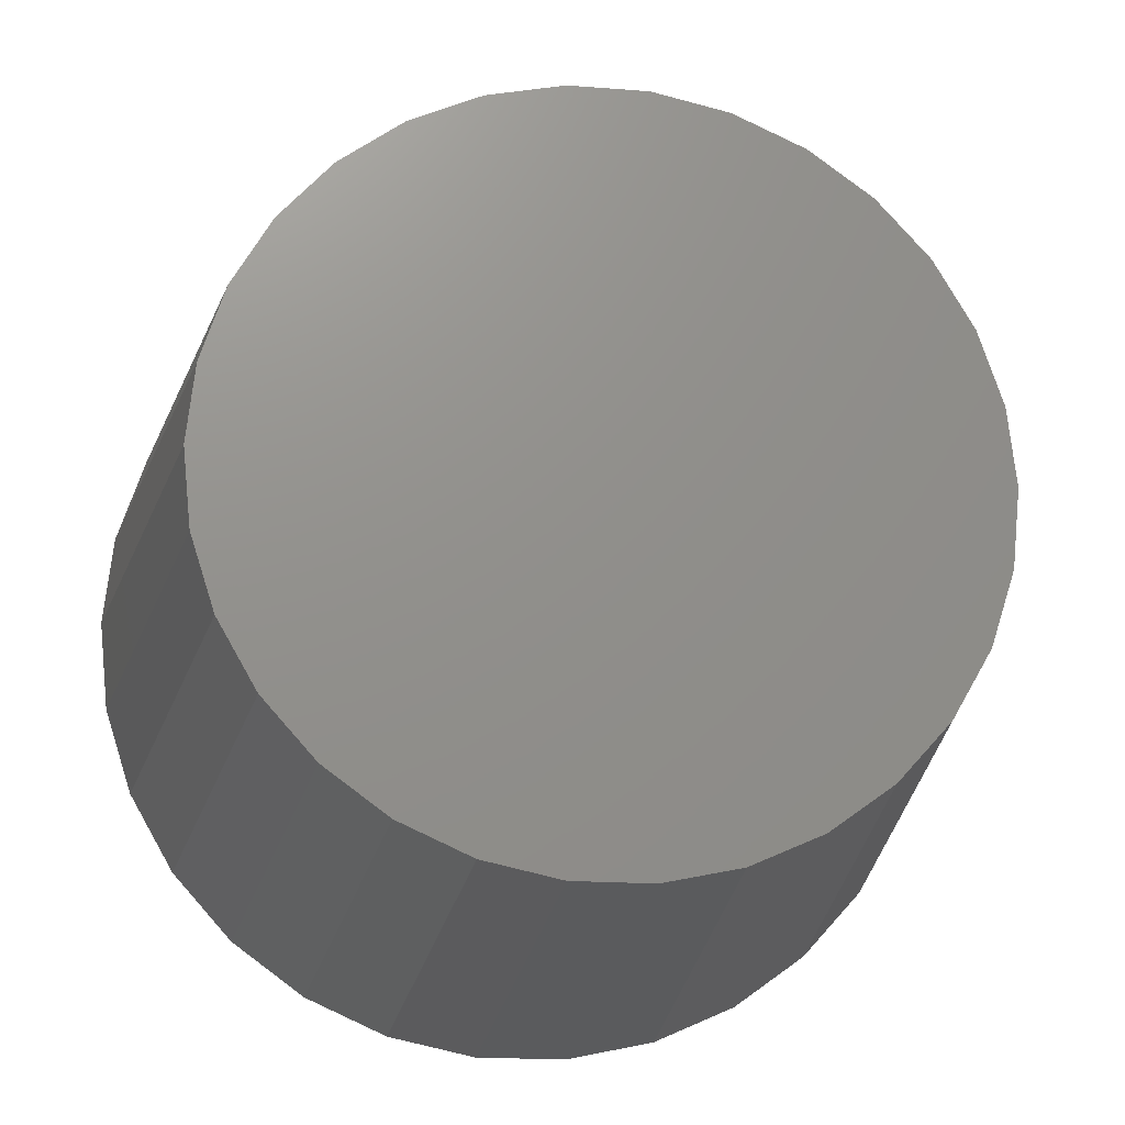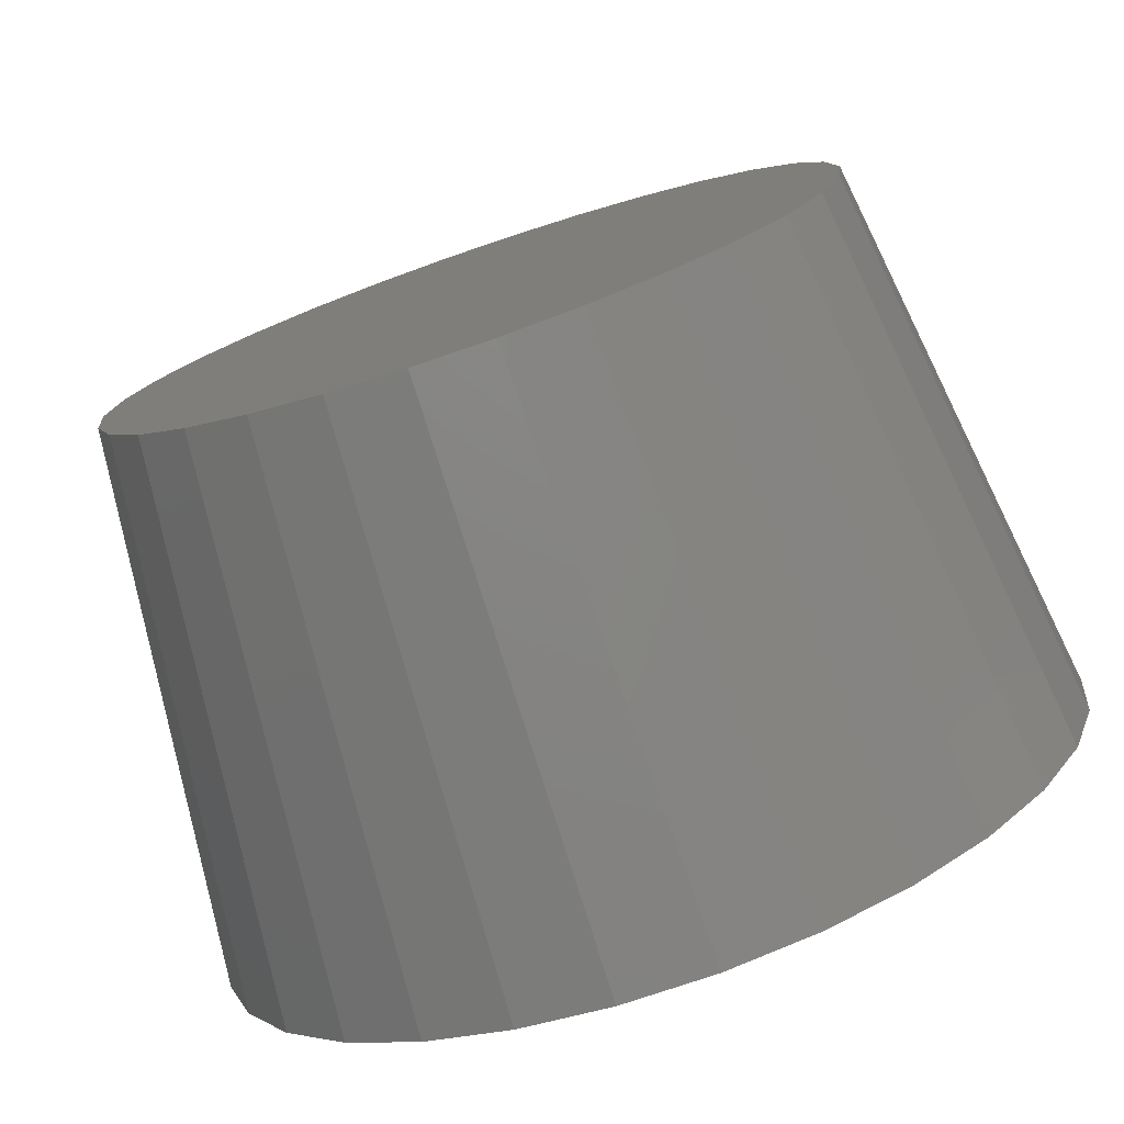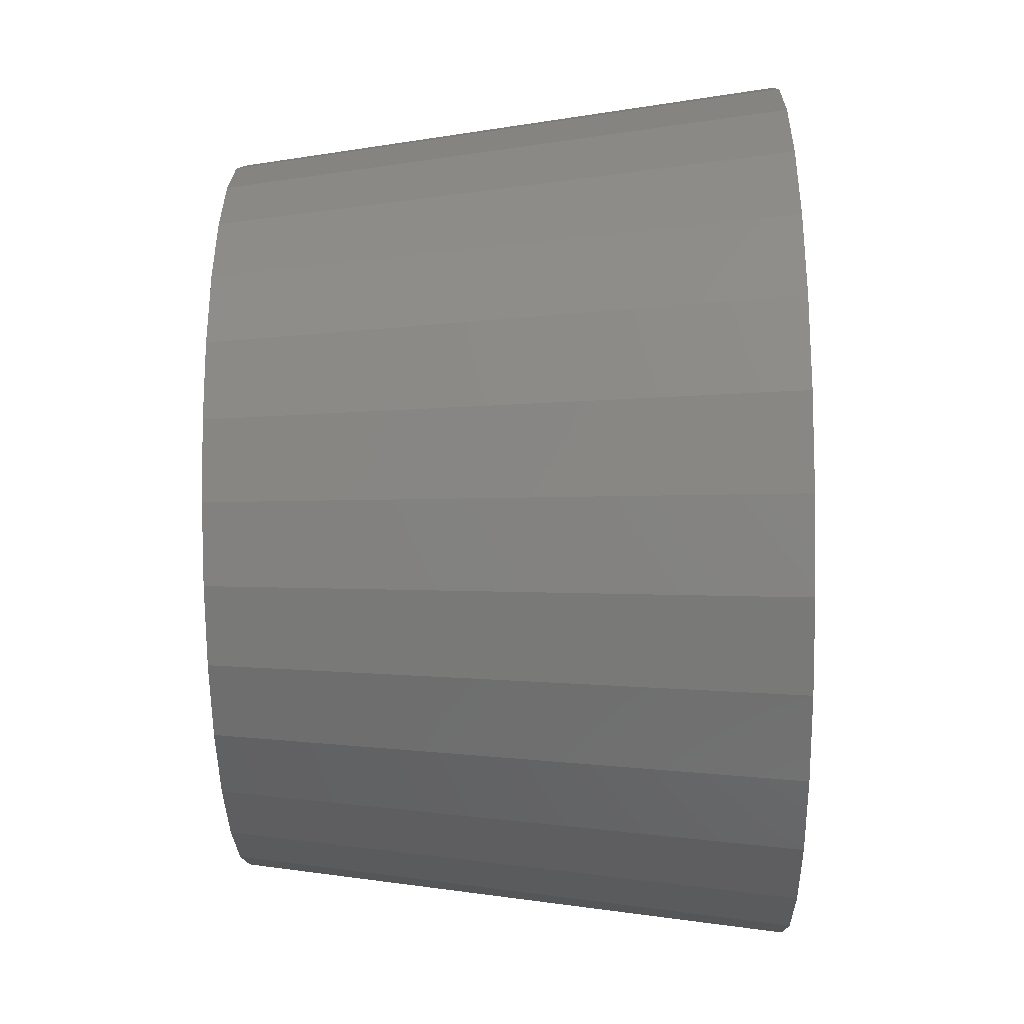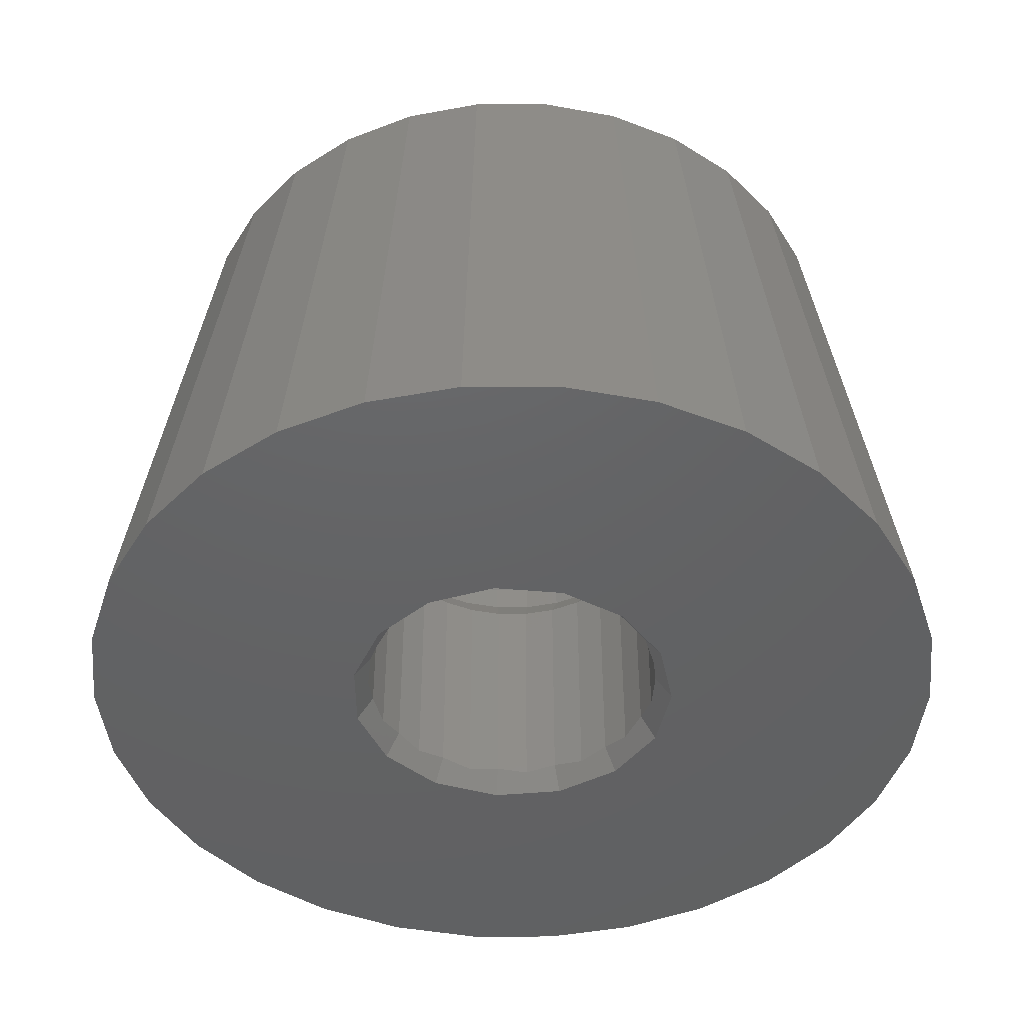
<metadata>
{"format":"stl","ext":"stl","renderer":"f3d","projection":"perspective","resolution":1024,"background":"white","views":[{"elev":-17.8,"azim":-8.7,"up":"+Y"},{"elev":-76.7,"azim":18.8,"up":"+Y"},{"elev":-25.8,"azim":91.3,"up":"+Y"},{"elev":-45.0,"azim":120.1,"up":"+Z"}]}
</metadata>
<code>
# stl→obj: 306 verts, 612 faces
v -12 0 0
v -11.74 2.495 0
v -11.74 -2.495 0
v -10.96 4.881 0
v -9.708 7.053 0
v -8.03 8.918 0
v -6 10.39 0
v -3.708 11.41 0
v -1.254 11.93 0
v 1.254 11.93 0
v 3.708 11.41 0
v 6 10.39 0
v -0.3138 4.542 0
v 8.03 8.918 0
v 1.561 4.277 0
v 9.708 7.053 0
v 3.166 3.273 0
v 10.96 4.881 0
v 4.223 1.702 0
v 11.74 2.495 0
v 4.55 -0.1627 0
v 12 0 0
v 4.091 -1.999 0
v 11.74 -2.495 0
v 2.924 -3.49 0
v 10.96 -4.881 0
v 1.251 -4.378 0
v 9.708 -7.053 0
v 8.03 -8.918 0
v 6 -10.39 0
v 3.708 -11.41 0
v 1.254 -11.93 0
v -1.254 -11.93 0
v -3.708 -11.41 0
v -6 -10.39 0
v -8.03 -8.918 0
v -9.708 -7.053 0
v -10.96 -4.881 0
v -3.777 -2.543 0
v -4.485 -0.9533 0
v -2.416 -3.859 0
v -3.709 -2.695 0
v -0.4793 -4.56 0
v -2.292 -3.971 0
v -0.6375 -4.508 0
v 1.417 -4.361 0
v 3.068 -3.407 0
v 4.189 -1.865 0
v 4.585 0 0
v 4.189 1.865 0
v 3.068 3.407 0
v 1.417 4.361 0
v -0.4793 4.56 0
v -3.586 2.806 0
v -2.292 3.971 0
v -2.134 4.022 0
v -4.417 1.105 0
v -3.709 2.695 0
v -4.485 0.9533 0
v -9.781 2.079 15
v -10 0 15
v -9.781 -2.079 15
v -9.135 -4.067 15
v -8.09 -5.878 15
v -6.691 -7.431 15
v -5 -8.66 15
v -3.09 -9.511 15
v -1.045 -9.945 15
v 1.045 -9.945 15
v 3.09 -9.511 15
v 5 -8.66 15
v 6.691 -7.431 15
v 8.09 -5.878 15
v 9.135 -4.067 15
v 9.781 -2.079 15
v 10 0 15
v 9.781 2.079 15
v 9.135 4.067 15
v 8.09 5.878 15
v 6.691 7.431 15
v 5 8.66 15
v 3.09 9.511 15
v 1.045 9.945 15
v -1.045 9.945 15
v -3.09 9.511 15
v -5 8.66 15
v -6.691 7.431 15
v -8.09 5.878 15
v -9.135 4.067 15
v -3.677 1.886 0.5643
v -3.791 1.688 0.5266
v -4.059 0.8628 0.6692
v -4.15 0 0.5266
v -4.059 -0.8628 0.6692
v -3.357 2.439 0.6692
v -2.592 3.219 0.5643
v -2.777 3.084 0.5266
v -2.075 3.594 0.6692
v -1.058 3.995 0.5643
v -1.282 3.947 0.5266
v -0.4338 4.127 0.6692
v 0.6579 4.08 0.5643
v 0.4338 4.127 0.5266
v 1.282 3.947 0.6692
v 2.26 3.459 0.5643
v 2.075 3.594 0.5266
v 2.777 3.084 0.6692
v 3.472 2.241 0.5643
v 3.357 2.439 0.5266
v 3.791 1.688 0.6692
v 4.083 0.635 0.5643
v 4.059 0.8628 0.5266
v 4.15 0 0.6692
v 4.059 -0.8628 0.5266
v 3.989 -1.081 0.5643
v 3.791 -1.688 0.6692
v 3.357 -2.439 0.5266
v 3.204 -2.61 0.5643
v 2.777 -3.084 0.6692
v 2.075 -3.594 0.5266
v 1.866 -3.687 0.5643
v 1.282 -3.947 0.6692
v 0.4338 -4.127 0.5266
v 0.2047 -4.127 0.5643
v -0.4338 -4.127 0.6692
v -1.282 -3.947 0.5266
v -1.492 -3.854 0.5643
v -2.075 -3.594 0.6692
v -2.777 -3.084 0.5266
v -2.93 -2.914 0.5643
v -3.357 -2.439 0.6692
v -3.791 -1.688 0.5266
v -3.862 -1.47 0.5643
v -4.15 0 7
v -4.059 0.8628 7
v -3.791 1.688 7
v -3.357 2.439 7
v -4.059 -0.8628 7
v -2.777 3.084 7
v -2.075 3.594 7
v -1.282 3.947 7
v -0.4338 4.127 7
v 0.4338 4.127 7
v 1.282 3.947 7
v 2.075 3.594 7
v 2.777 3.084 7
v 3.357 2.439 7
v 3.791 1.688 7
v 4.059 0.8628 7
v 4.15 0 7
v 4.059 -0.8628 7
v 3.791 -1.688 7
v 3.357 -2.439 7
v 2.777 -3.084 7
v 2.075 -3.594 7
v 1.282 -3.947 7
v 0.4338 -4.127 7
v -0.4338 -4.127 7
v -1.282 -3.947 7
v -2.075 -3.594 7
v -3.357 -2.439 7
v -2.777 -3.084 7
v -3.791 -1.688 7
v -4.548 0.9668 7.75
v -4.65 0 7.75
v -4.248 1.891 7.75
v -3.762 2.733 7.75
v -3.111 3.456 7.75
v -4.548 -0.9668 7.75
v -2.325 4.027 7.75
v -1.437 4.422 7.75
v -0.4861 4.625 7.75
v 0.4861 4.625 7.75
v 1.437 4.422 7.75
v 2.325 4.027 7.75
v 3.111 3.456 7.75
v 3.762 2.733 7.75
v 4.248 1.891 7.75
v 4.548 0.9668 7.75
v 4.65 0 7.75
v 4.548 -0.9668 7.75
v 4.248 -1.891 7.75
v 3.762 -2.733 7.75
v 3.111 -3.456 7.75
v 2.325 -4.027 7.75
v 1.437 -4.422 7.75
v 0.4861 -4.625 7.75
v -0.4861 -4.625 7.75
v -1.437 -4.422 7.75
v -2.325 -4.027 7.75
v -3.111 -3.456 7.75
v -4.248 -1.891 7.75
v -3.762 -2.733 7.75
v -4.548 0.9668 8.5
v -4.65 0 8.5
v -4.548 -0.9668 8.5
v -4.248 1.891 8.5
v -3.762 2.733 8.5
v -3.111 3.456 8.5
v -2.325 4.027 8.5
v -4.248 -1.891 8.5
v -1.437 4.422 8.5
v -0.4861 4.625 8.5
v 0.4861 4.625 8.5
v 1.437 4.422 8.5
v 2.325 4.027 8.5
v 3.111 3.456 8.5
v 3.762 2.733 8.5
v 4.248 1.891 8.5
v 4.548 0.9668 8.5
v 4.65 0 8.5
v 4.548 -0.9668 8.5
v 4.248 -1.891 8.5
v 3.762 -2.733 8.5
v 3.111 -3.456 8.5
v 2.325 -4.027 8.5
v 1.437 -4.422 8.5
v 0.4861 -4.625 8.5
v -0.4861 -4.625 8.5
v -1.437 -4.422 8.5
v -2.325 -4.027 8.5
v -3.111 -3.456 8.5
v -3.762 -2.733 8.5
v -3.884 0.5385 9.564
v -3.884 0 9.649
v -3.884 0.8255 9.519
v -3.884 -0.2516 9.61
v -3.686 1.335 9.566
v -3.884 0.9573 9.458
v -3.555 1.583 9.637
v -3.884 -0.8255 9.519
v -3.884 -0.9573 9.458
v -3.793 -1.131 9.508
v -3.295 2.078 9.603
v -3.175 2.307 9.588
v -2.897 2.72 9.483
v -2.994 2.652 9.442
v -2.62 2.91 9.601
v -2.15 3.235 9.621
v -1.948 3.374 9.63
v -1.534 3.66 9.491
v -1.223 3.764 9.539
v -1.418 3.74 9.452
v -3.555 -1.583 9.637
v -3.442 -1.799 9.622
v -0.6521 3.833 9.616
v -0.406 3.863 9.649
v 0.4165 3.963 9.498
v 0.9483 3.794 9.58
v 0.4821 3.971 9.466
v 1.202 3.698 9.643
v 1.72 3.501 9.595
v 1.967 3.408 9.573
v 2.404 3.143 9.508
v 2.272 3.292 9.444
v 2.615 2.905 9.612
v 2.993 2.478 9.619
v 3.157 2.294 9.622
v 3.485 1.923 9.473
v 3.604 1.605 9.557
v 3.542 1.859 9.447
v 3.742 1.046 9.62
v 3.801 0.8079 9.646
v 3.927 0.2977 9.538
v 4 0 9.475
v 3.864 -0.5526 9.592
v 3.801 -0.8079 9.646
v 3.669 -1.342 9.586
v 3.604 -1.605 9.557
v 3.358 -2.066 9.53
v 3.157 -2.294 9.622
v 3.542 -1.859 9.447
v 2.781 -2.718 9.615
v 2.615 -2.905 9.612
v 2.293 -3.268 9.454
v 2.272 -3.292 9.444
v 1.967 -3.408 9.573
v 1.43 -3.611 9.622
v 1.202 -3.698 9.643
v 0.7169 -3.882 9.523
v 0.4821 -3.971 9.466
v 0.4165 -3.963 9.498
v -0.406 -3.863 9.649
v -0.9465 -3.797 9.576
v -1.223 -3.764 9.539
v -1.708 -3.54 9.549
v -1.948 -3.374 9.63
v -1.418 -3.74 9.452
v -2.412 -3.054 9.61
v -2.62 -2.91 9.601
v -3.175 -2.307 9.588
v -3.01 -2.621 9.455
v -2.994 -2.652 9.442
v -3.884 0.9573 10.2
v -3.884 -0.9573 10.2
v -2.994 2.652 10.2
v -2.994 -2.652 10.2
v -1.418 3.74 10.2
v 0.4821 3.971 10.2
v 2.272 3.292 10.2
v 3.542 1.859 10.2
v 4 0 10.2
v 3.542 -1.859 10.2
v 2.272 -3.292 10.2
v 0.4821 -3.971 10.2
v -1.418 -3.74 10.2
f 1 2 3
f 3 2 4
f 3 4 5
f 3 5 6
f 3 6 7
f 3 7 8
f 3 8 9
f 3 9 10
f 3 10 11
f 3 11 12
f 13 12 14
f 15 14 16
f 17 16 18
f 19 18 20
f 21 20 22
f 23 22 24
f 25 24 26
f 27 26 28
f 3 28 29
f 3 29 30
f 3 30 31
f 3 31 32
f 3 32 33
f 3 33 34
f 3 34 35
f 3 35 36
f 3 36 37
f 3 37 38
f 39 3 40
f 41 3 42
f 3 39 42
f 27 28 43
f 3 41 44
f 3 44 45
f 3 45 43
f 3 43 28
f 46 26 27
f 25 26 46
f 47 24 25
f 23 24 47
f 48 22 23
f 49 20 21
f 50 18 19
f 17 18 50
f 51 16 17
f 19 20 49
f 52 14 15
f 13 14 52
f 53 12 13
f 54 3 55
f 56 12 53
f 55 12 56
f 3 12 55
f 57 3 58
f 3 54 58
f 3 57 59
f 40 3 59
f 15 16 51
f 21 22 48
f 2 1 60
f 60 1 61
f 61 1 3
f 61 3 62
f 62 3 38
f 62 38 63
f 63 38 37
f 63 37 64
f 64 37 36
f 65 64 36
f 65 36 35
f 66 65 35
f 66 35 34
f 67 66 34
f 67 34 33
f 68 67 33
f 68 33 32
f 69 68 32
f 31 69 32
f 70 69 31
f 30 70 31
f 71 70 30
f 29 71 30
f 72 71 29
f 28 72 29
f 73 72 28
f 26 73 28
f 74 73 26
f 24 74 26
f 75 74 24
f 22 75 24
f 76 75 22
f 20 76 22
f 20 77 76
f 18 77 20
f 18 78 77
f 16 78 18
f 16 79 78
f 16 14 79
f 14 80 79
f 14 12 80
f 12 81 80
f 12 11 81
f 11 82 81
f 11 10 82
f 10 83 82
f 9 84 10
f 10 84 83
f 9 8 84
f 84 8 85
f 8 7 85
f 85 7 86
f 7 6 86
f 86 6 87
f 6 5 87
f 87 5 88
f 5 4 88
f 88 4 89
f 4 2 89
f 89 2 60
f 57 90 91
f 92 57 91
f 92 59 57
f 59 92 93
f 94 59 93
f 94 40 59
f 90 58 95
f 90 57 58
f 54 96 97
f 95 54 97
f 95 58 54
f 96 55 98
f 96 54 55
f 56 99 100
f 98 56 100
f 98 55 56
f 53 101 99
f 56 53 99
f 13 102 103
f 101 13 103
f 101 53 13
f 52 104 102
f 13 52 102
f 52 15 105
f 104 52 106
f 106 52 105
f 51 107 105
f 15 51 105
f 17 108 51
f 51 108 109
f 51 109 107
f 110 108 50
f 50 108 17
f 19 111 50
f 50 111 112
f 50 112 110
f 110 110 50
f 49 113 19
f 19 113 111
f 113 49 114
f 114 49 21
f 114 21 115
f 115 21 116
f 116 21 48
f 116 48 116
f 116 48 117
f 117 48 23
f 117 23 118
f 118 23 119
f 119 23 47
f 119 47 120
f 120 47 25
f 120 25 121
f 121 25 122
f 122 25 46
f 122 46 123
f 123 46 27
f 123 27 124
f 125 124 27
f 125 27 43
f 125 43 126
f 126 43 45
f 126 45 127
f 127 45 128
f 128 45 44
f 128 44 129
f 44 41 129
f 41 130 129
f 130 41 131
f 131 41 42
f 132 131 42
f 132 42 39
f 132 39 133
f 39 94 133
f 40 94 39
f 60 61 62
f 64 60 63
f 63 60 62
f 65 60 64
f 66 60 65
f 67 60 66
f 68 60 67
f 69 60 68
f 70 60 69
f 71 60 70
f 72 60 71
f 73 60 72
f 74 60 73
f 75 60 74
f 76 60 75
f 77 60 76
f 78 60 77
f 79 60 78
f 80 60 79
f 81 60 80
f 82 60 81
f 83 60 82
f 84 60 83
f 85 60 84
f 86 60 85
f 87 60 86
f 88 60 87
f 89 60 88
f 93 92 134
f 134 92 135
f 91 136 135
f 92 91 135
f 90 95 137
f 91 90 136
f 136 90 137
f 134 138 94
f 93 134 94
f 95 97 139
f 137 95 139
f 96 98 140
f 97 96 139
f 139 96 140
f 98 100 141
f 140 98 141
f 99 101 142
f 99 142 141
f 99 141 100
f 103 143 142
f 101 103 142
f 102 104 144
f 102 144 143
f 102 143 103
f 106 145 144
f 104 106 144
f 105 107 146
f 105 146 145
f 105 145 106
f 147 146 109
f 109 146 107
f 110 110 148
f 110 148 108
f 148 147 108
f 147 109 108
f 149 148 112
f 112 148 110
f 113 150 111
f 111 150 149
f 111 149 112
f 150 113 151
f 151 113 114
f 151 114 152
f 152 114 115
f 152 115 116
f 152 116 153
f 153 116 116
f 153 116 117
f 153 117 154
f 154 117 118
f 154 118 119
f 154 119 155
f 155 119 120
f 155 120 156
f 156 120 121
f 156 121 122
f 156 122 157
f 157 122 123
f 157 123 158
f 158 123 124
f 158 124 125
f 158 125 159
f 159 125 126
f 159 126 160
f 160 126 127
f 160 127 128
f 161 162 129
f 131 161 130
f 130 161 129
f 160 128 162
f 162 128 129
f 138 163 132
f 94 138 133
f 133 138 132
f 163 161 131
f 132 163 131
f 134 164 165
f 134 135 164
f 138 134 165
f 135 166 164
f 135 136 166
f 136 167 166
f 137 167 136
f 137 168 167
f 139 168 137
f 163 138 169
f 169 138 165
f 139 170 168
f 140 170 139
f 140 171 170
f 141 171 140
f 141 172 171
f 142 172 141
f 142 143 173
f 172 142 173
f 174 173 143
f 144 174 143
f 175 174 144
f 145 175 144
f 176 175 145
f 146 176 145
f 177 176 146
f 147 177 146
f 178 177 147
f 148 178 147
f 179 178 148
f 149 179 148
f 180 179 149
f 150 180 149
f 181 150 151
f 181 180 150
f 182 151 152
f 182 181 151
f 183 152 153
f 182 152 183
f 184 153 154
f 183 153 184
f 185 154 155
f 184 154 185
f 186 155 156
f 185 155 186
f 187 156 157
f 186 156 187
f 157 158 187
f 187 158 188
f 158 159 189
f 188 158 189
f 159 160 190
f 189 159 190
f 160 162 191
f 190 160 191
f 161 163 192
f 162 161 193
f 193 161 192
f 191 162 193
f 192 163 169
f 164 194 195
f 165 164 195
f 195 196 169
f 165 195 169
f 166 197 194
f 164 166 194
f 167 198 197
f 166 167 197
f 168 199 198
f 167 168 198
f 170 200 199
f 168 170 199
f 196 201 192
f 169 196 192
f 171 202 200
f 170 171 200
f 172 203 202
f 171 172 202
f 173 204 203
f 172 173 203
f 174 205 204
f 173 174 204
f 175 206 205
f 174 175 205
f 176 207 206
f 175 176 206
f 208 207 177
f 177 207 176
f 209 208 178
f 178 208 177
f 210 209 179
f 179 209 178
f 211 210 180
f 180 210 179
f 211 180 212
f 212 180 181
f 212 181 213
f 213 181 182
f 213 182 214
f 214 182 183
f 214 183 215
f 215 183 184
f 215 184 216
f 216 184 185
f 216 185 217
f 217 185 186
f 217 186 218
f 218 186 187
f 218 187 219
f 219 187 188
f 219 188 220
f 220 188 189
f 220 189 221
f 221 189 190
f 221 190 222
f 222 190 191
f 223 222 191
f 193 223 191
f 201 223 193
f 192 201 193
f 224 225 195
f 194 226 224
f 195 194 224
f 225 227 196
f 195 225 196
f 228 229 194
f 194 229 226
f 197 230 228
f 194 197 228
f 231 232 201
f 201 232 233
f 231 201 196
f 227 231 196
f 234 230 197
f 198 235 234
f 197 198 234
f 236 237 198
f 198 237 235
f 199 238 236
f 198 199 236
f 239 238 199
f 200 240 239
f 199 200 239
f 241 240 200
f 202 242 243
f 241 202 243
f 241 200 202
f 244 245 223
f 201 244 223
f 233 244 201
f 246 242 202
f 203 247 246
f 202 203 246
f 204 248 247
f 203 204 247
f 204 249 250
f 248 204 250
f 205 251 249
f 204 205 249
f 205 252 251
f 206 253 252
f 205 206 252
f 206 254 255
f 253 206 255
f 207 256 254
f 206 207 254
f 207 257 256
f 208 258 207
f 207 258 257
f 208 259 258
f 209 260 208
f 208 260 261
f 208 261 259
f 209 262 260
f 210 263 209
f 209 263 262
f 210 264 263
f 211 265 210
f 210 265 264
f 265 211 266
f 211 212 266
f 266 212 267
f 212 213 268
f 268 213 269
f 267 212 268
f 213 214 270
f 270 214 271
f 269 213 272
f 272 213 270
f 214 215 273
f 273 215 274
f 271 214 273
f 275 215 276
f 276 215 216
f 276 216 277
f 274 215 275
f 216 217 278
f 278 217 279
f 277 216 278
f 280 217 281
f 281 217 218
f 281 218 282
f 279 217 280
f 282 218 283
f 283 218 219
f 284 219 285
f 285 219 220
f 283 219 284
f 286 220 287
f 287 220 221
f 285 220 288
f 288 220 286
f 289 221 290
f 290 221 222
f 287 221 289
f 291 292 222
f 223 291 222
f 292 293 222
f 222 293 290
f 245 291 223
f 231 227 225
f 294 231 225
f 294 224 226
f 294 226 229
f 224 294 225
f 295 231 294
f 232 231 295
f 235 230 234
f 235 296 230
f 228 230 296
f 237 296 235
f 296 294 228
f 294 229 228
f 295 297 293
f 291 295 292
f 292 295 293
f 245 295 291
f 244 295 245
f 233 295 244
f 232 295 233
f 240 238 239
f 241 243 240
f 240 298 238
f 236 238 298
f 243 298 240
f 298 296 236
f 296 237 236
f 299 246 247
f 248 299 247
f 242 246 299
f 250 299 248
f 299 298 242
f 298 243 242
f 300 251 252
f 253 300 252
f 249 251 300
f 255 300 253
f 300 299 249
f 299 250 249
f 256 301 254
f 256 257 258
f 258 301 256
f 259 261 301
f 259 301 258
f 301 300 254
f 300 255 254
f 262 302 260
f 301 261 260
f 302 263 265
f 263 264 265
f 262 263 302
f 302 301 260
f 302 265 303
f 303 265 266
f 303 266 267
f 267 268 303
f 303 268 269
f 269 272 303
f 303 272 304
f 304 272 270
f 304 270 271
f 304 271 273
f 273 274 304
f 274 275 304
f 304 275 276
f 304 277 305
f 304 276 277
f 305 278 279
f 279 280 305
f 280 281 305
f 278 305 277
f 305 282 306
f 305 281 282
f 306 283 284
f 306 284 285
f 285 288 306
f 283 306 282
f 306 288 297
f 297 288 286
f 297 286 287
f 287 289 297
f 289 290 297
f 290 293 297
f 296 298 294
f 294 298 299
f 294 299 300
f 294 300 301
f 294 301 302
f 294 302 303
f 294 303 304
f 294 304 305
f 294 305 306
f 294 306 297
f 294 297 295

</code>
